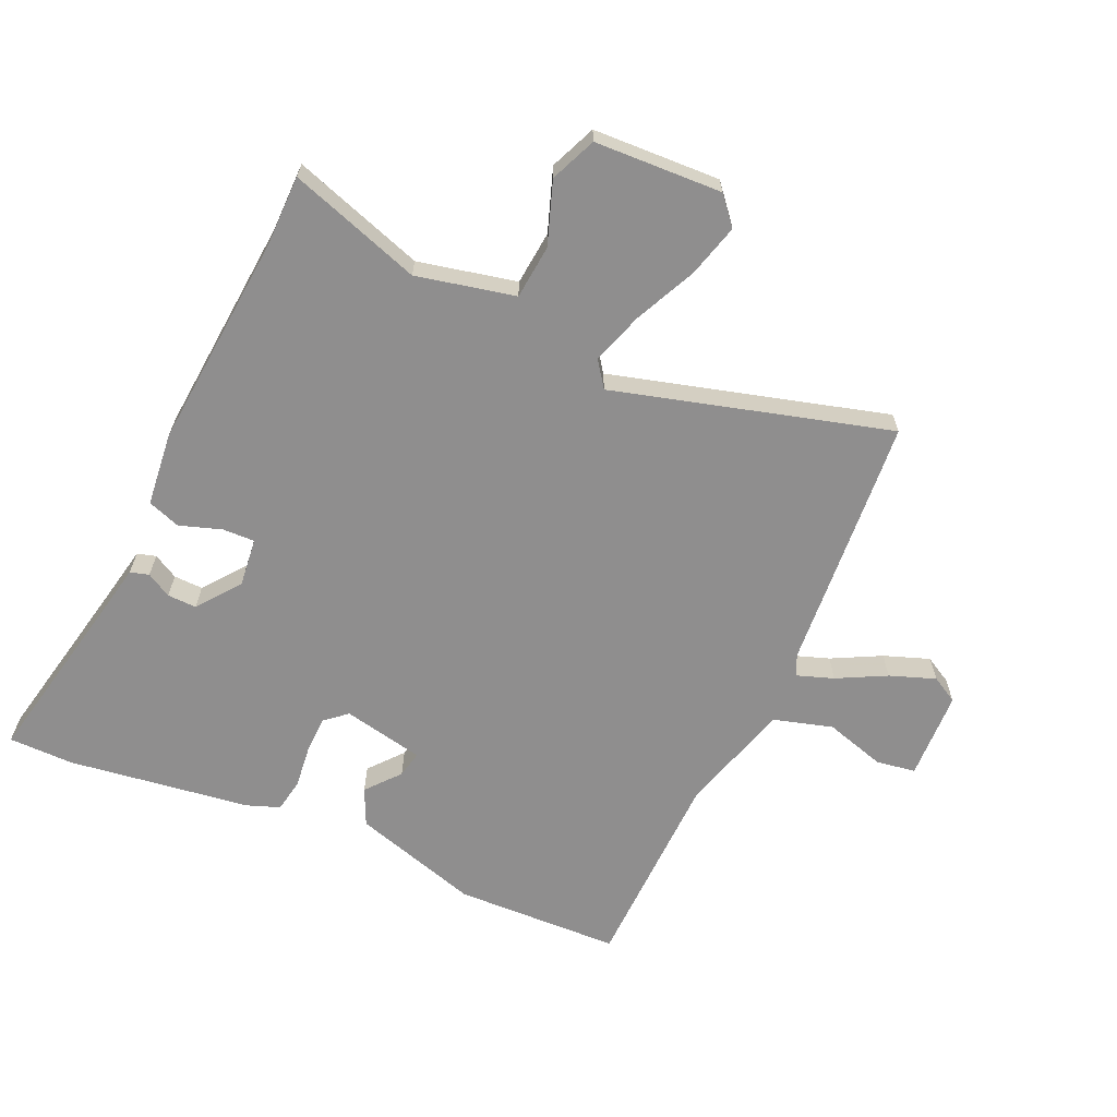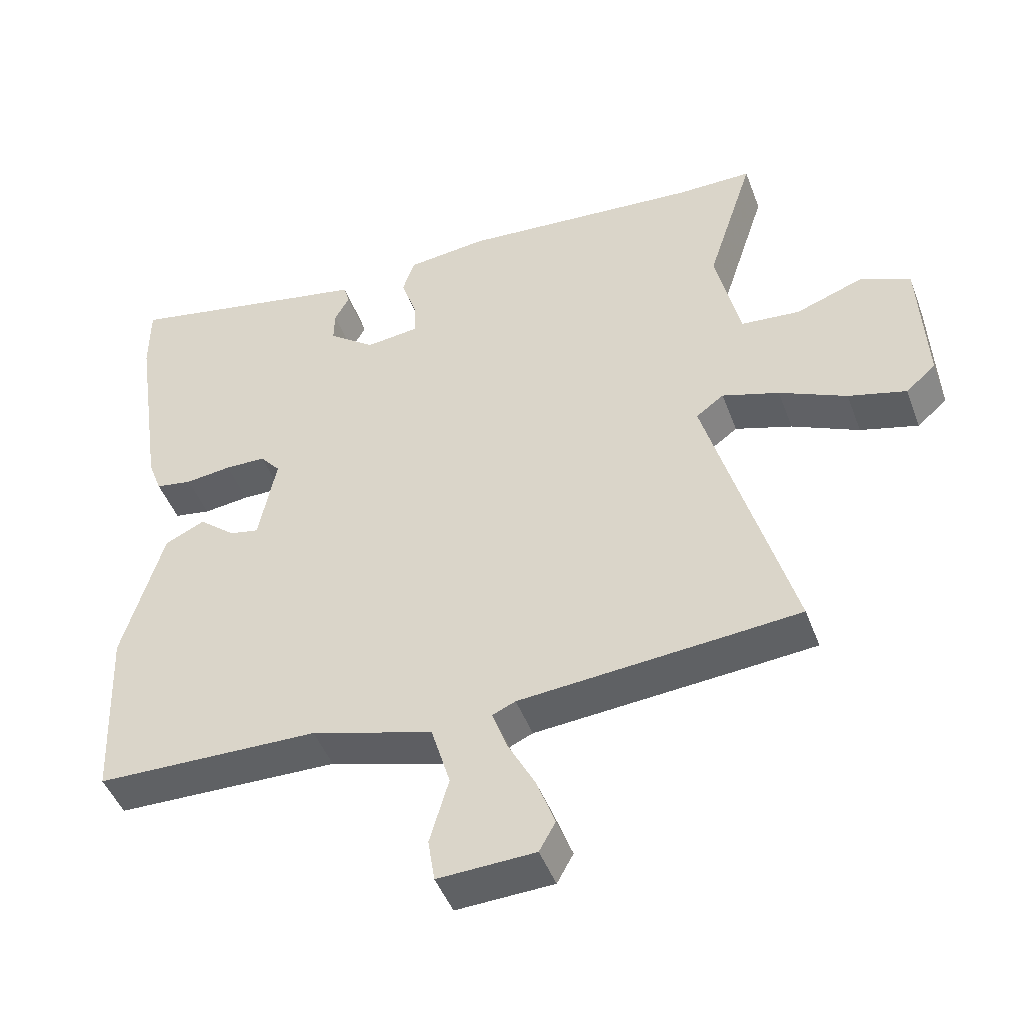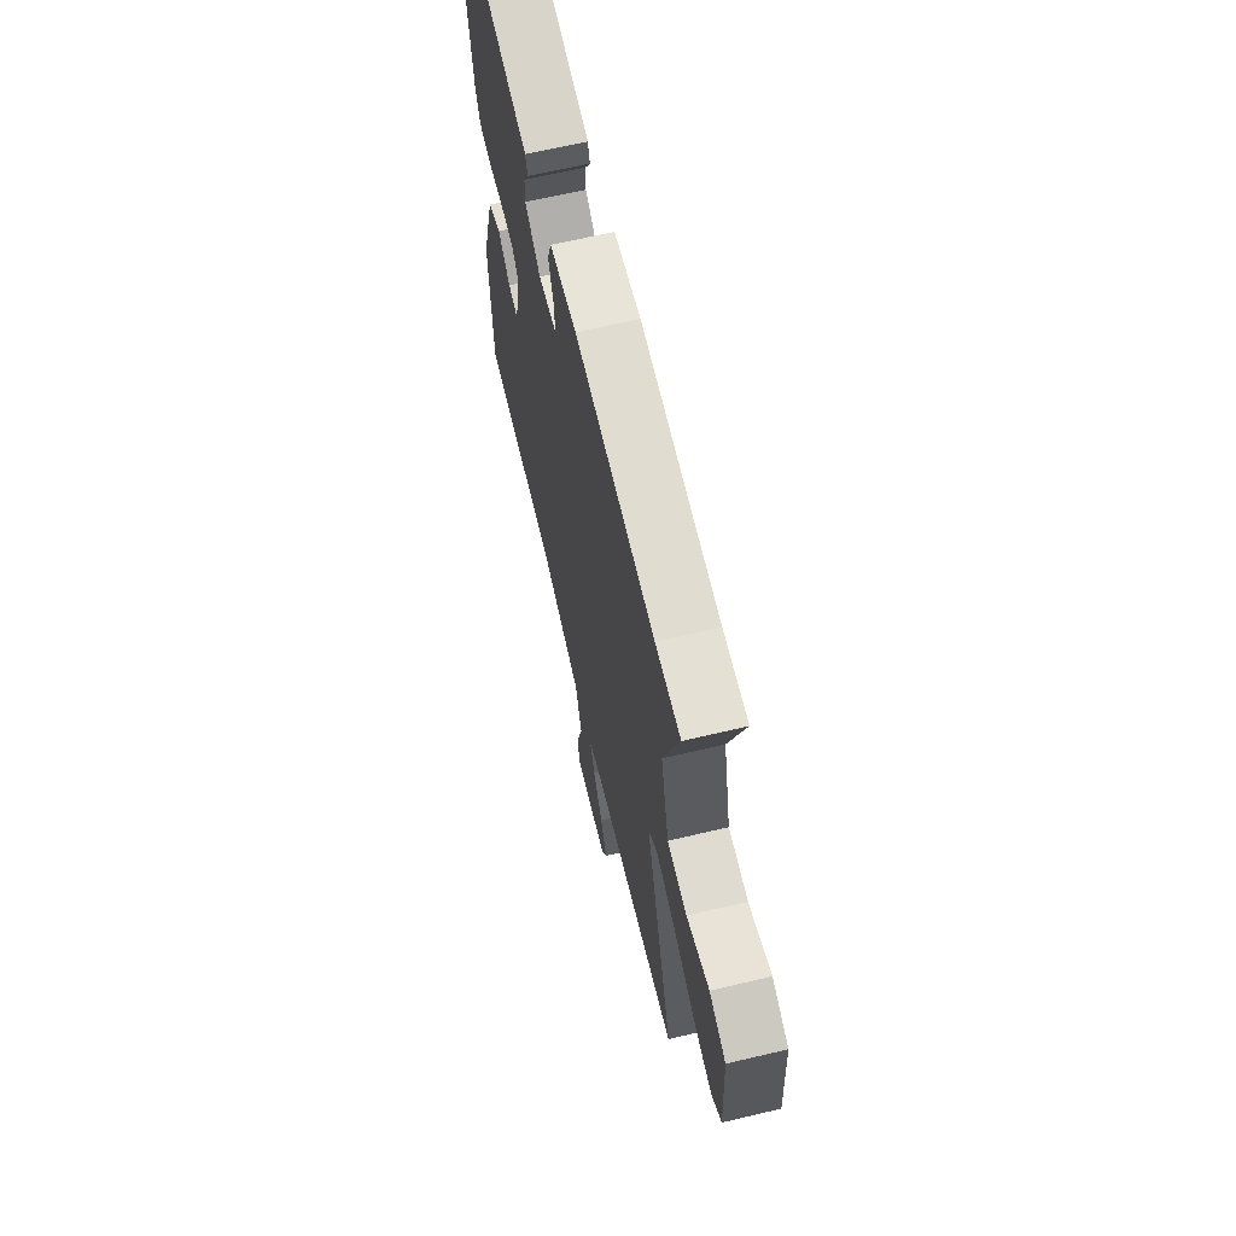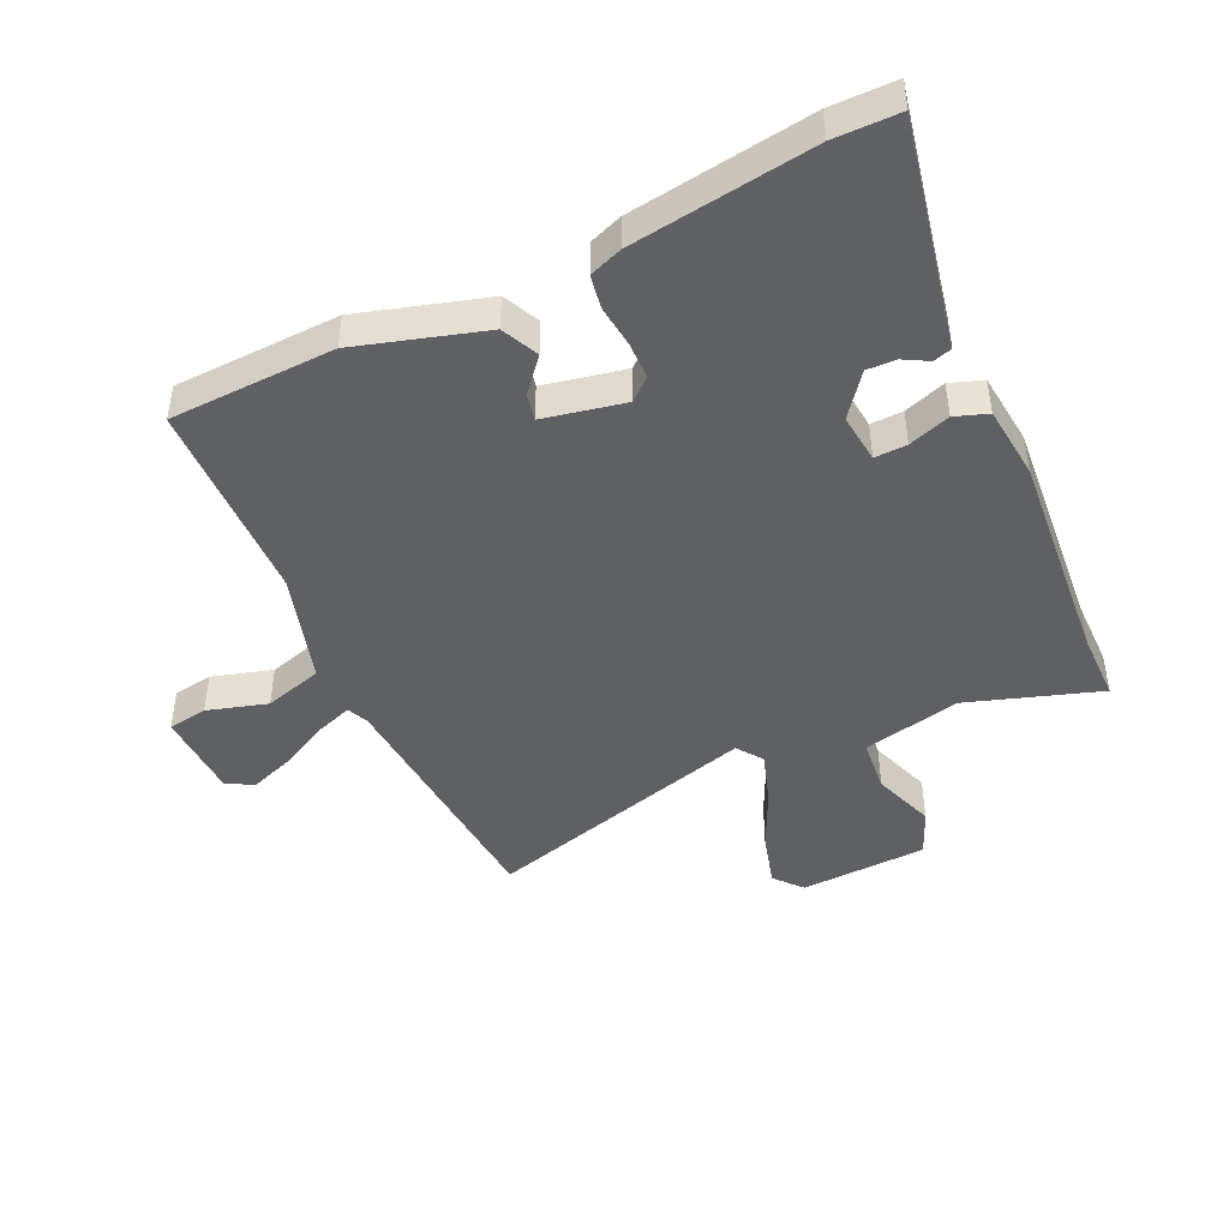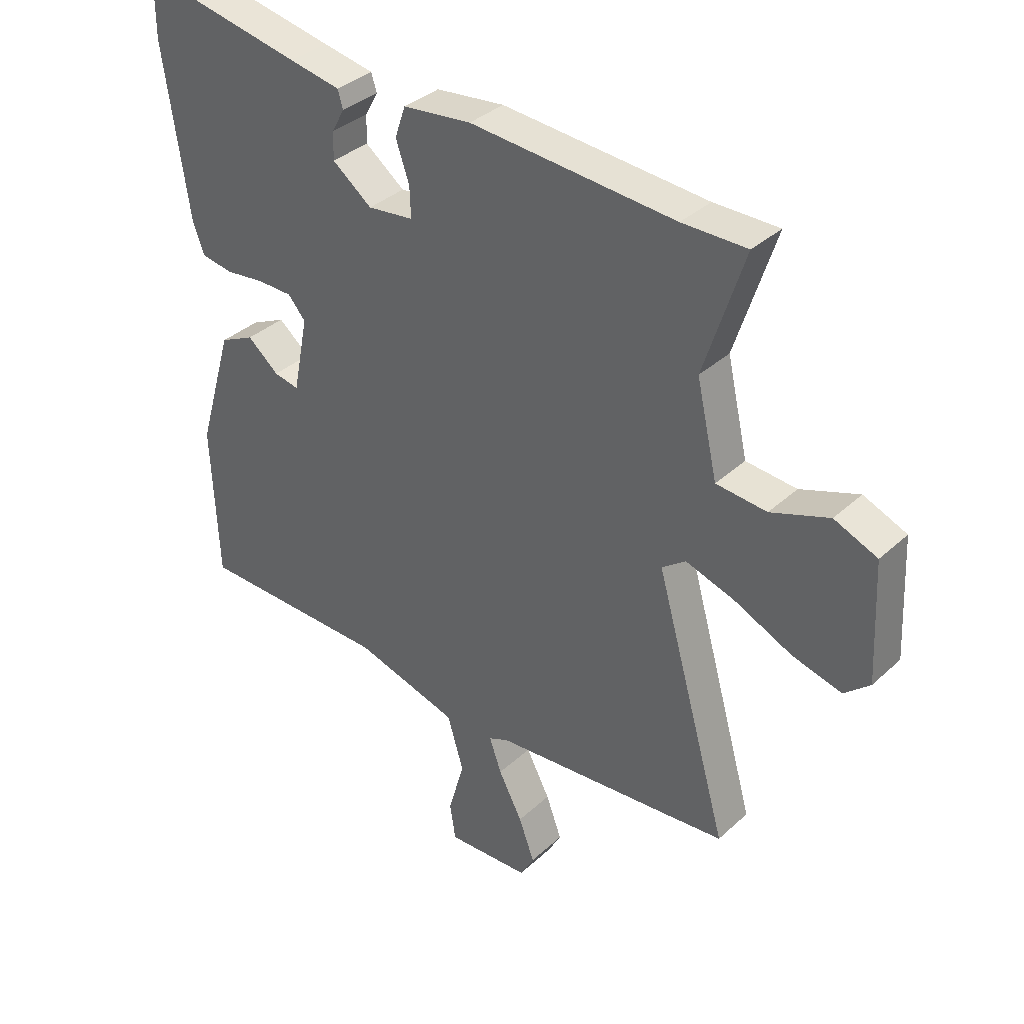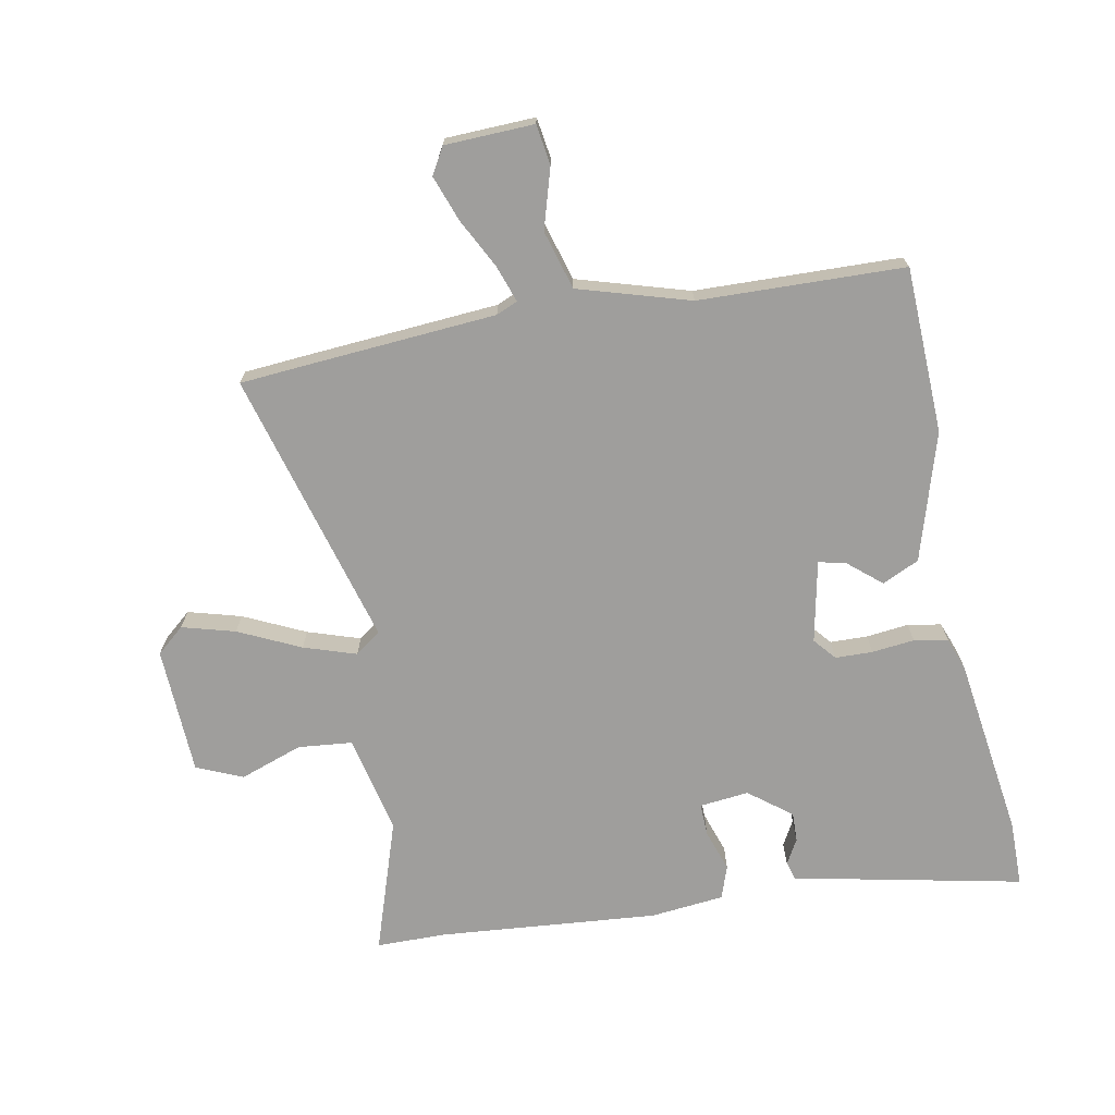
<metadata>
{"format":"obj","ext":"obj","renderer":"f3d","projection":"perspective","resolution":1024,"background":"white","views":[{"elev":-65.0,"azim":65.5,"up":"+Y"},{"elev":-46.4,"azim":20.0,"up":"+Z"},{"elev":65.4,"azim":76.6,"up":"+Z"},{"elev":-45.3,"azim":-65.3,"up":"+Y"},{"elev":35.4,"azim":39.8,"up":"+Z"},{"elev":-71.0,"azim":-169.6,"up":"+Y"}]}
</metadata>
<code>
v -0.456 0.07 -0.487
v -0.467 0.07 -0.221
v -0.407 0.07 -0.016
v -0.348 0.07 0.012
v -0.294 0.07 -0.033
v -0.251 0.07 -0.042
v -0.225 0.07 0.089
v -0.255 0.07 0.124
v -0.315 0.07 0.125
v -0.383 0.07 0.117
v -0.437 0.07 0.126
v -0.457 0.07 0.179
v -0.5 0.07 0.471
v -0.5 0.07 0.576
v -0.221 0.07 0.52
v -0.133 0.07 0.503
v -0.124 0.07 0.473
v -0.146 0.07 0.433
v -0.147 0.07 0.386
v -0.079 0.07 0.334
v 0 0.07 0.343
v -0.002 0.07 0.395
v -0.025 0.07 0.462
v -0.007 0.07 0.515
v 0.111 0.07 0.528
v 0.463 0.07 0.5
v 0.574 0.07 0.5
v 0.505 0.07 0.287
v 0.541 0.07 0.129
v 0.628 0.07 0.121
v 0.728 0.07 0.157
v 0.802 0.07 0.126
v 0.812 0.07 -0.079
v 0.768 0.07 -0.117
v 0.683 0.07 -0.094
v 0.584 0.07 -0.048
v 0.5 0.07 -0.021
v 0.459 0.07 -0.051
v 0.585 0.07 -0.493
v 0.493 0.07 -0.501
v 0.174 0.07 -0.527
v 0.14 0.07 -0.542
v 0.161 0.07 -0.601
v 0.202 0.07 -0.679
v 0.229 0.07 -0.752
v 0.205 0.07 -0.795
v 0.062 0.07 -0.801
v 0.052 0.07 -0.737
v 0.08 0.07 -0.64
v 0.052 0.07 -0.546
v -0.127 0.07 -0.494
v -0.456 0 -0.487
v -0.467 0 -0.221
v -0.407 0 -0.016
v -0.348 0 0.012
v -0.294 0 -0.033
v -0.251 0 -0.042
v -0.225 0 0.089
v -0.255 0 0.124
v -0.315 0 0.125
v -0.383 0 0.117
v -0.437 0 0.126
v -0.457 0 0.179
v -0.5 0 0.471
v -0.5 0 0.576
v -0.221 0 0.52
v -0.133 0 0.503
v -0.124 0 0.473
v -0.146 0 0.433
v -0.147 0 0.386
v -0.079 0 0.334
v 0 0 0.343
v -0.002 0 0.395
v -0.025 0 0.462
v -0.007 0 0.515
v 0.111 0 0.528
v 0.463 0 0.5
v 0.574 0 0.5
v 0.505 0 0.287
v 0.541 0 0.129
v 0.628 0 0.121
v 0.728 0 0.157
v 0.802 0 0.126
v 0.812 0 -0.079
v 0.768 0 -0.117
v 0.683 0 -0.094
v 0.584 0 -0.048
v 0.5 0 -0.021
v 0.459 0 -0.051
v 0.585 0 -0.493
v 0.493 0 -0.501
v 0.174 0 -0.527
v 0.14 0 -0.542
v 0.161 0 -0.601
v 0.202 0 -0.679
v 0.229 0 -0.752
v 0.205 0 -0.795
v 0.062 0 -0.801
v 0.052 0 -0.737
v 0.08 0 -0.64
v 0.052 0 -0.546
v -0.127 0 -0.494
f 47 48 49
f 46 47 49
f 45 46 49
f 44 45 49
f 43 44 49
f 42 43 49 50
f 41 42 50 51
f 40 41 51
f 39 40 51
f 38 39 51
f 34 35 36
f 33 34 36
f 32 33 36
f 31 32 36
f 30 31 36
f 29 30 36 37
f 28 29 37 38
f 26 27 28
f 26 28 38
f 25 26 38
f 24 25 38
f 23 24 38
f 22 23 38
f 15 16 17 18
f 15 18 19
f 14 15 19
f 13 14 19
f 12 13 19
f 11 12 19
f 10 11 19
f 9 10 19
f 8 9 19 20
f 3 4 5
f 2 3 5
f 1 2 5
f 51 1 5
f 51 5 6
f 38 51 6 7
f 21 22 38
f 20 21 38
f 8 20 38
f 7 8 38
f 100 99 98
f 100 98 97
f 100 97 96
f 100 96 95
f 100 95 94
f 101 100 94 93
f 102 101 93 92
f 102 92 91
f 102 91 90
f 102 90 89
f 87 86 85
f 87 85 84
f 87 84 83
f 87 83 82
f 87 82 81
f 88 87 81 80
f 89 88 80 79
f 79 78 77
f 89 79 77
f 89 77 76
f 89 76 75
f 89 75 74
f 89 74 73
f 69 68 67 66
f 70 69 66
f 70 66 65
f 70 65 64
f 70 64 63
f 70 63 62
f 70 62 61
f 70 61 60
f 71 70 60 59
f 56 55 54
f 56 54 53
f 56 53 52
f 56 52 102
f 57 56 102
f 58 57 102 89
f 89 73 72
f 89 72 71
f 89 71 59
f 89 59 58
f 1 52 53 2
f 2 53 54 3
f 3 54 55 4
f 4 55 56 5
f 5 56 57 6
f 6 57 58 7
f 7 58 59 8
f 8 59 60 9
f 9 60 61 10
f 10 61 62 11
f 11 62 63 12
f 12 63 64 13
f 13 64 65 14
f 14 65 66 15
f 15 66 67 16
f 16 67 68 17
f 17 68 69 18
f 18 69 70 19
f 19 70 71 20
f 20 71 72 21
f 21 72 73 22
f 22 73 74 23
f 23 74 75 24
f 24 75 76 25
f 25 76 77 26
f 26 77 78 27
f 27 78 79 28
f 28 79 80 29
f 29 80 81 30
f 30 81 82 31
f 31 82 83 32
f 32 83 84 33
f 33 84 85 34
f 34 85 86 35
f 35 86 87 36
f 36 87 88 37
f 37 88 89 38
f 38 89 90 39
f 39 90 91 40
f 40 91 92 41
f 41 92 93 42
f 42 93 94 43
f 43 94 95 44
f 44 95 96 45
f 45 96 97 46
f 46 97 98 47
f 47 98 99 48
f 48 99 100 49
f 49 100 101 50
f 50 101 102 51
f 51 102 52 1

</code>
